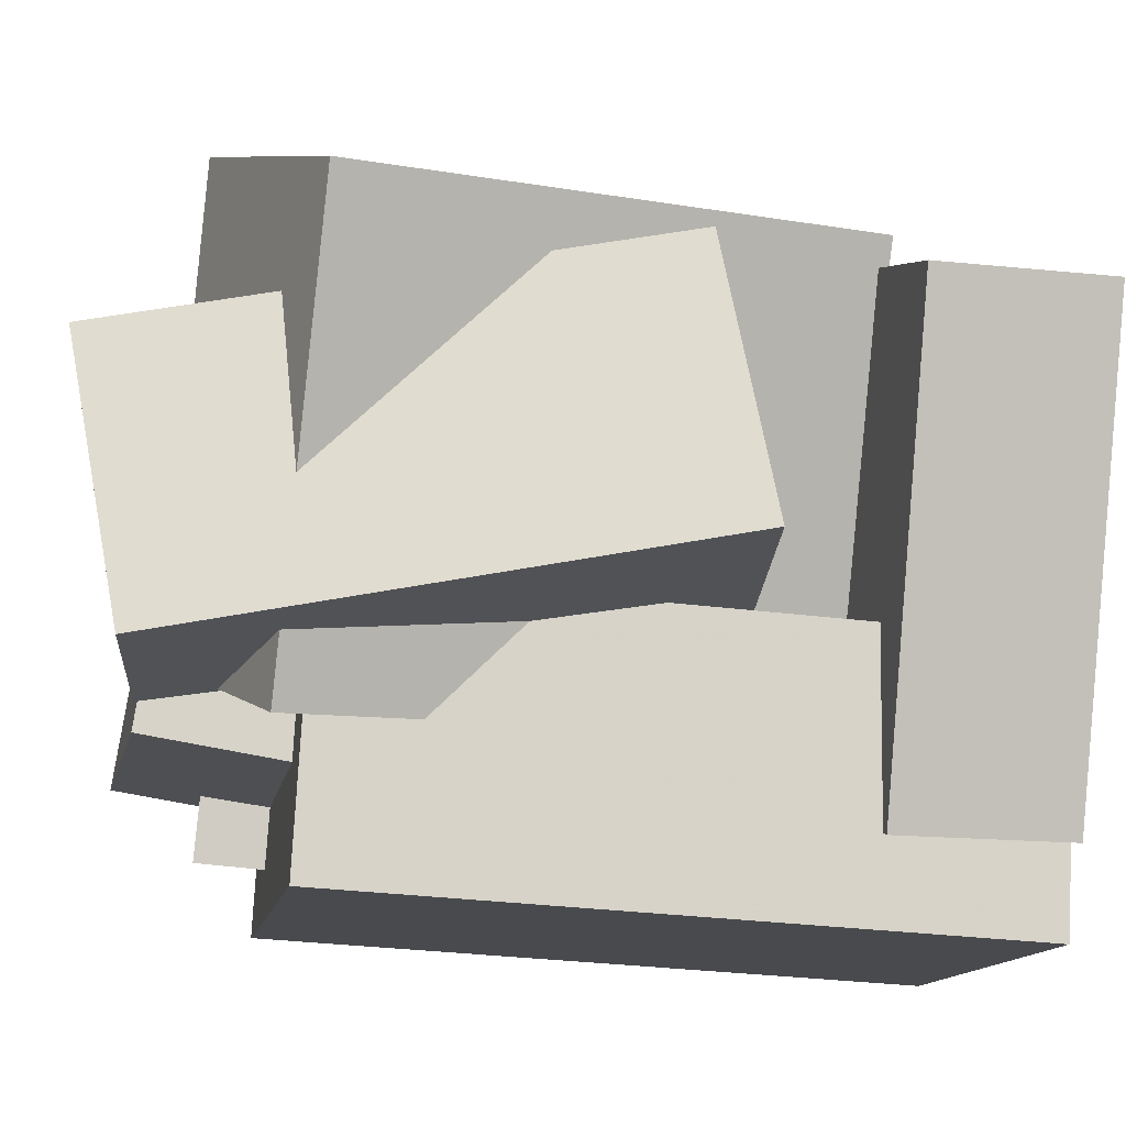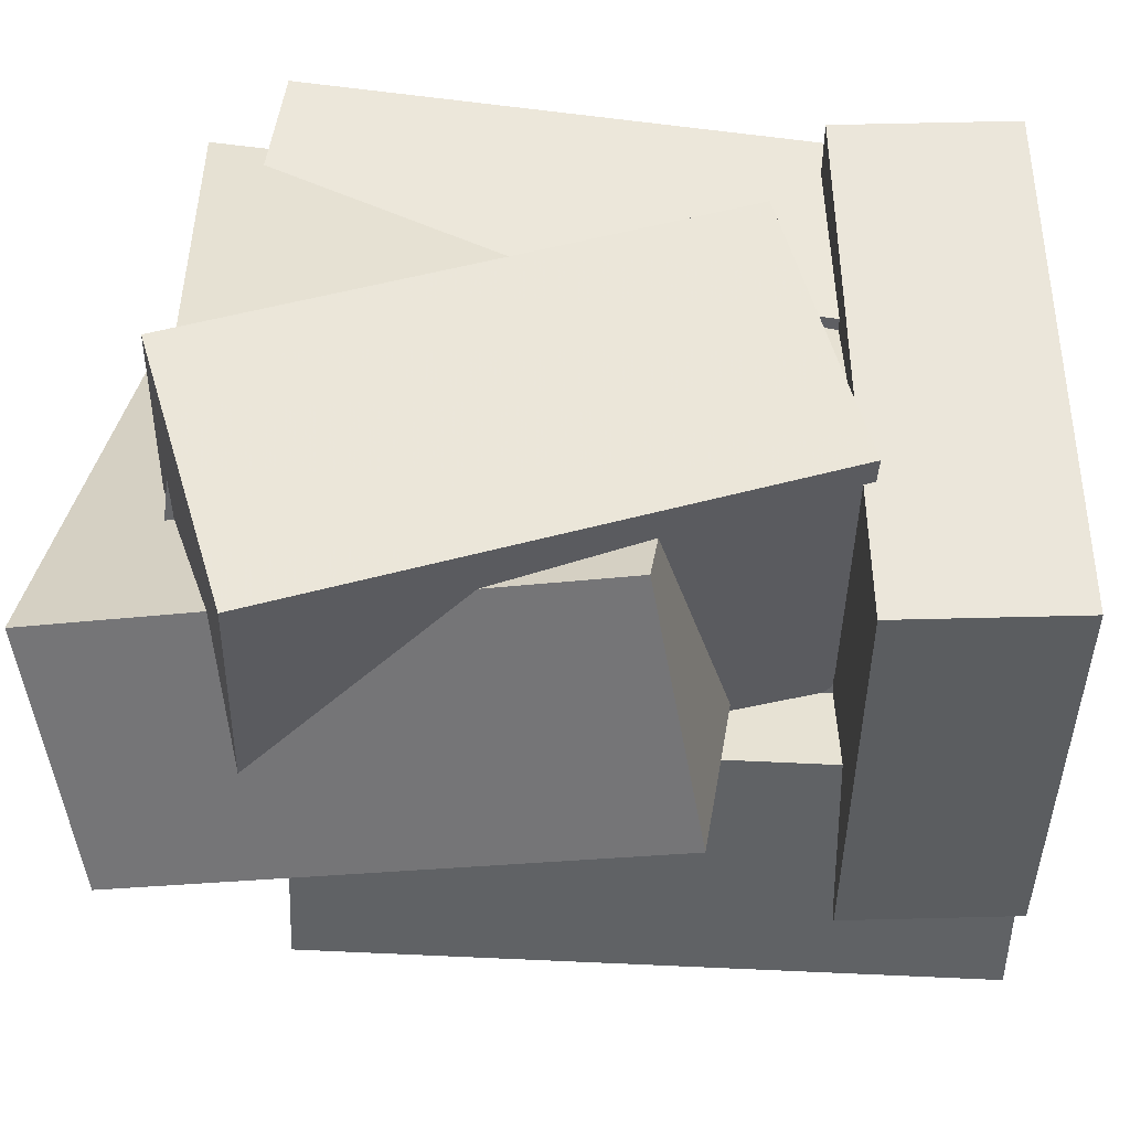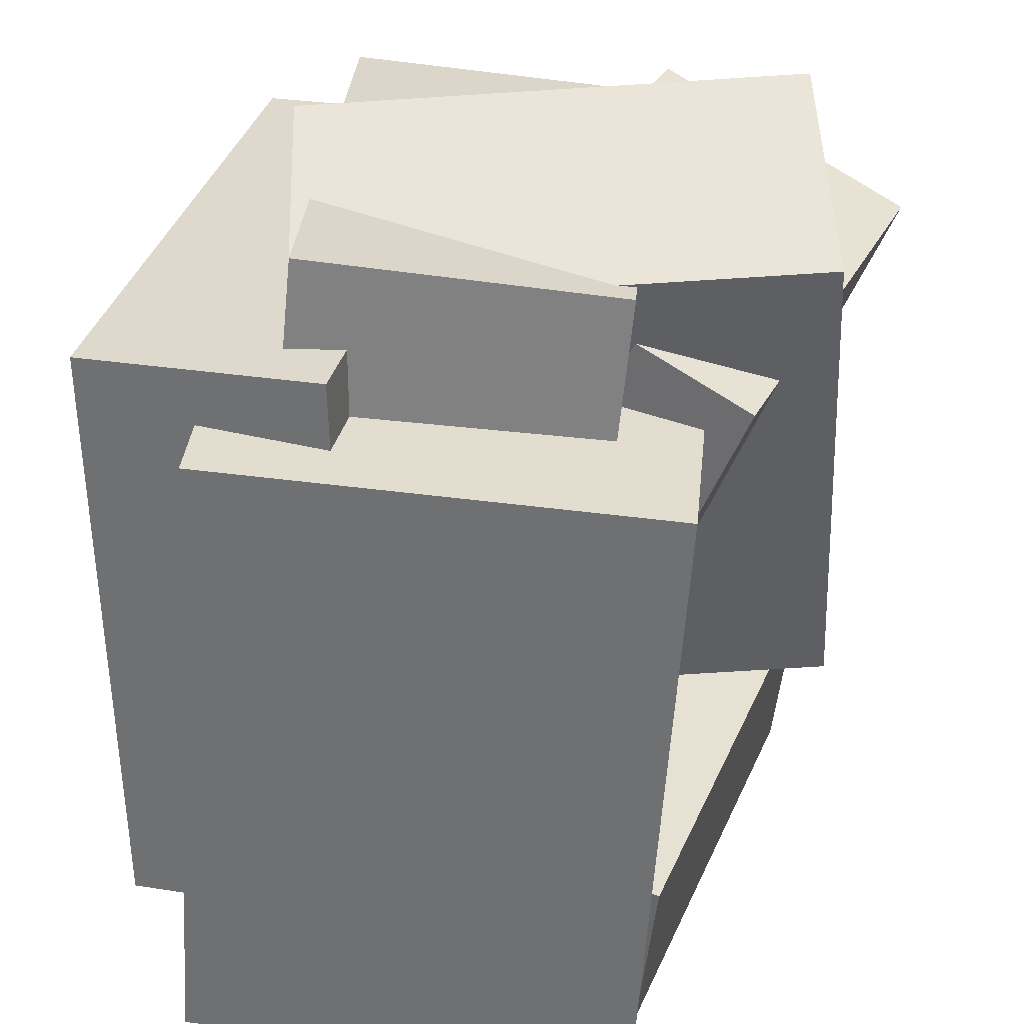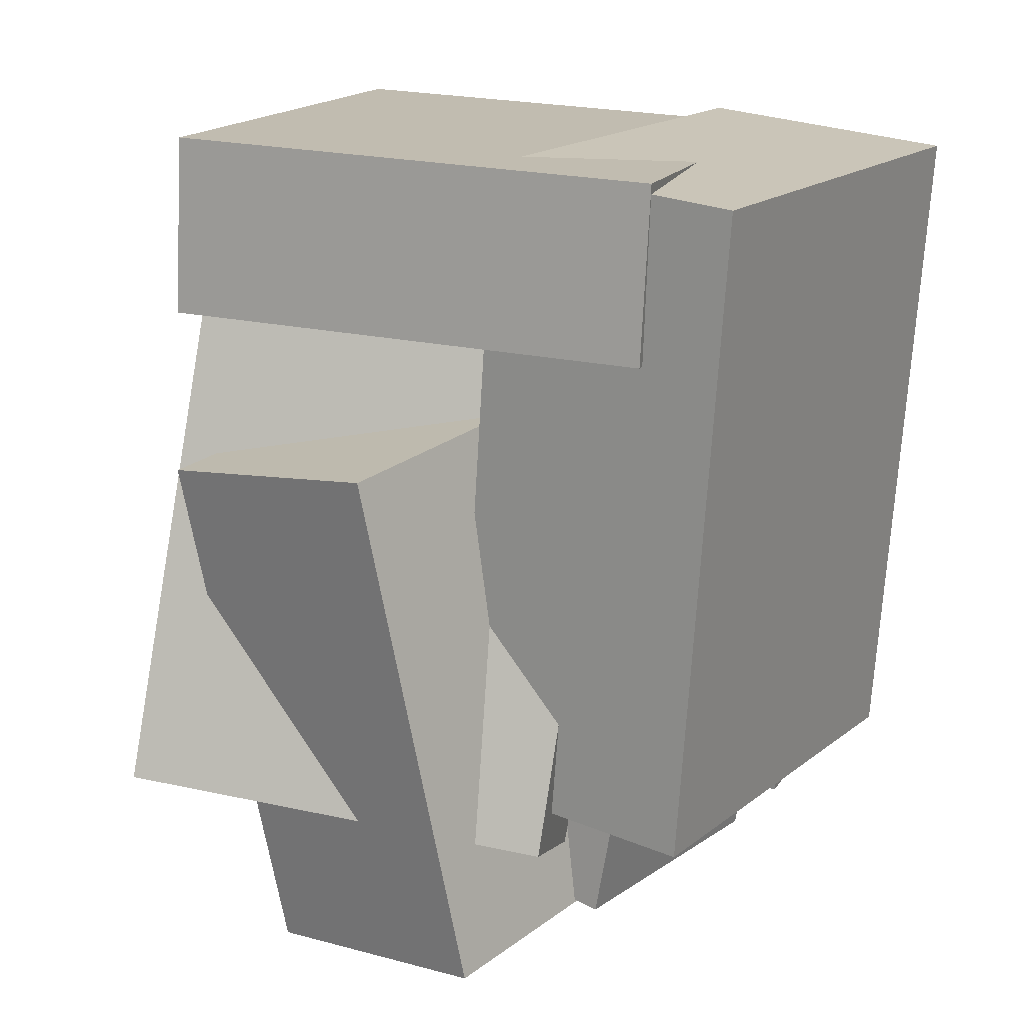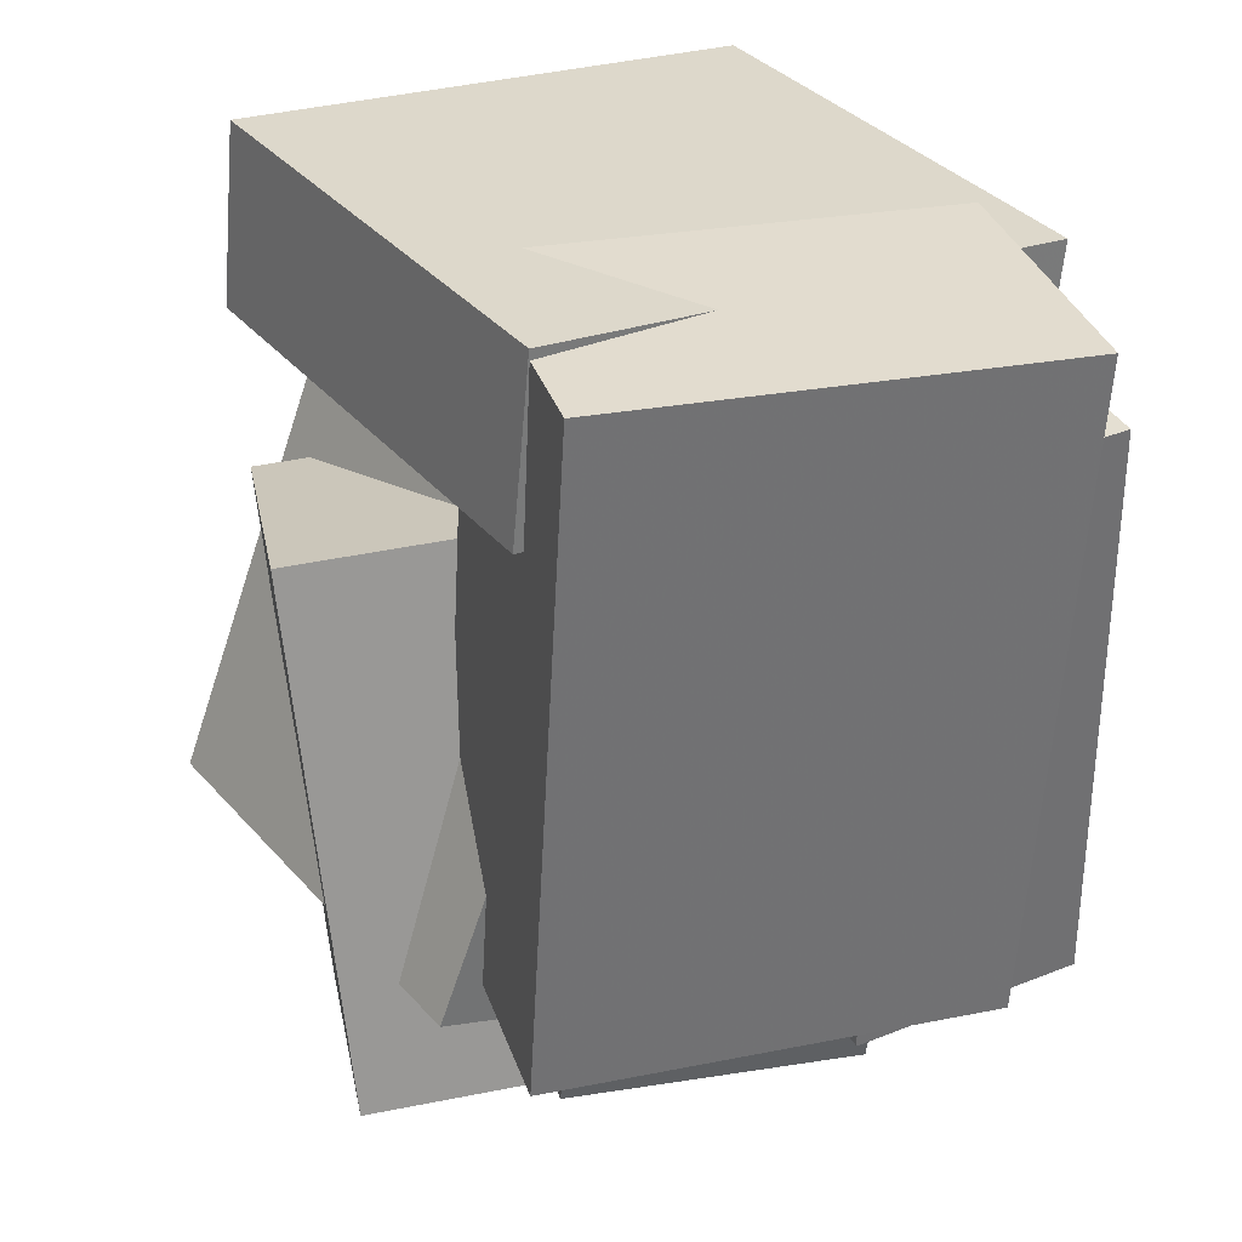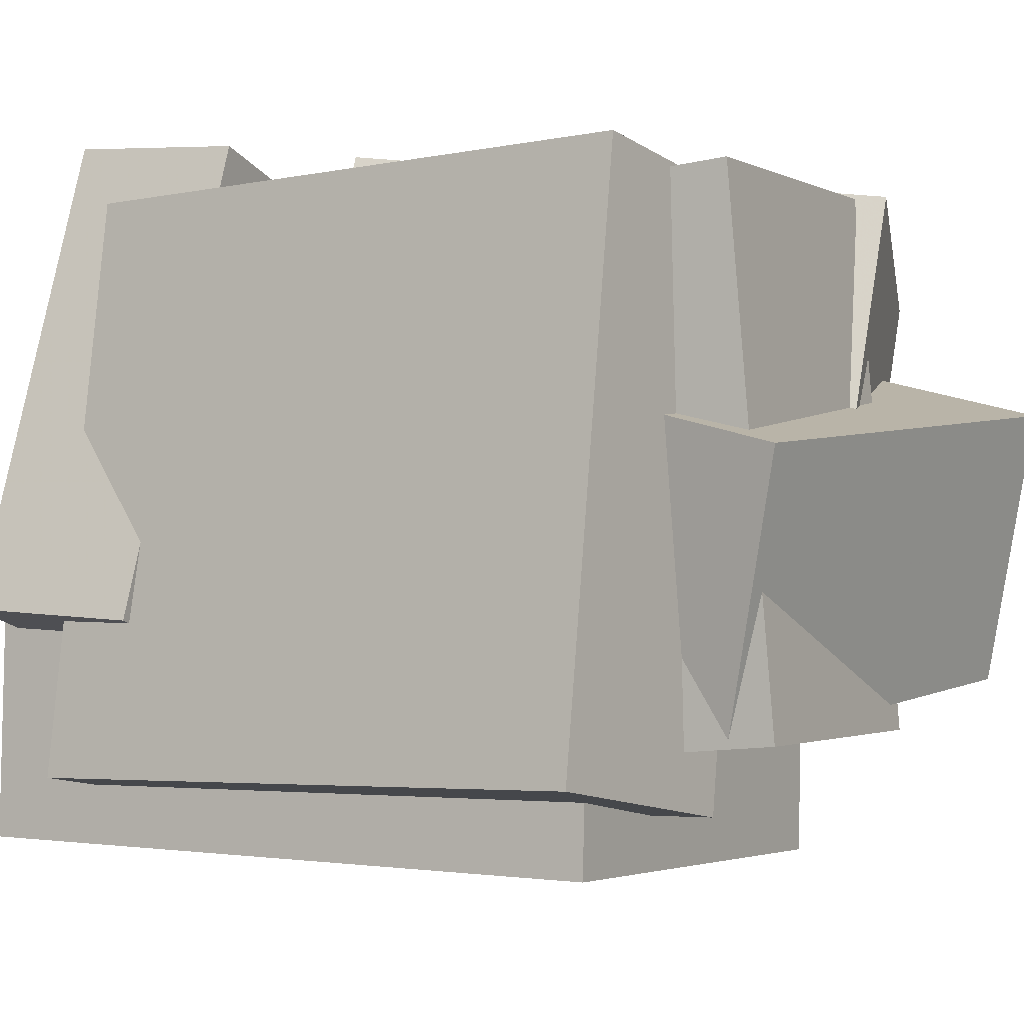
<metadata>
{"format":"obj","ext":"obj","renderer":"f3d","projection":"perspective","resolution":1024,"background":"white","views":[{"elev":-18.7,"azim":82.5,"up":"+Z"},{"elev":33.5,"azim":94.0,"up":"+Z"},{"elev":-53.1,"azim":-0.8,"up":"+Z"},{"elev":20.7,"azim":129.8,"up":"+Y"},{"elev":32.6,"azim":167.6,"up":"+Y"},{"elev":3.9,"azim":-56.5,"up":"+Z"}]}
</metadata>
<code>
v -0.4655 0.154 -0.1733
v -0.2395 0.1676 0.417
v -0.4865 0.3829 -0.1705
v -0.2606 0.3965 0.4198
v 0.1781 0.2162 -0.4211
v 0.4041 0.2298 0.1692
v 0.1571 0.4451 -0.4183
v 0.3831 0.4587 0.172
f 1.0 7.0 5.0
f 1.0 3.0 7.0
f 1.0 4.0 3.0
f 1.0 2.0 4.0
f 3.0 8.0 7.0
f 3.0 4.0 8.0
f 5.0 7.0 8.0
f 5.0 8.0 6.0
f 1.0 5.0 6.0
f 1.0 6.0 2.0
f 2.0 6.0 8.0
f 2.0 8.0 4.0
v -0.04699 -0.5897 -0.1871
v 0.1873 -0.5539 0.35
v -0.2867 0.06977 -0.1265
v -0.05232 0.1056 0.4106
v 0.2599 -0.4651 -0.3293
v 0.4942 -0.4293 0.2078
v 0.02023 0.1944 -0.2687
v 0.2546 0.2302 0.2683
f 9.0 15.0 13.0
f 9.0 11.0 15.0
f 9.0 12.0 11.0
f 9.0 10.0 12.0
f 11.0 16.0 15.0
f 11.0 12.0 16.0
f 13.0 15.0 16.0
f 13.0 16.0 14.0
f 9.0 13.0 14.0
f 9.0 14.0 10.0
f 10.0 14.0 16.0
f 10.0 16.0 12.0
v -0.3893 -0.4622 -0.4401
v -0.3549 -0.4479 -0.097
v -0.4301 0.402 -0.4721
v -0.3957 0.4164 -0.129
v 0.1862 -0.4372 -0.4989
v 0.2206 -0.4229 -0.1558
v 0.1453 0.4271 -0.5308
v 0.1797 0.4414 -0.1878
f 17.0 23.0 21.0
f 17.0 19.0 23.0
f 17.0 20.0 19.0
f 17.0 18.0 20.0
f 19.0 24.0 23.0
f 19.0 20.0 24.0
f 21.0 23.0 24.0
f 21.0 24.0 22.0
f 17.0 21.0 22.0
f 17.0 22.0 18.0
f 18.0 22.0 24.0
f 18.0 24.0 20.0
v -0.2708 -0.6422 -0.2857
v -0.2233 -0.5503 0.3793
v -0.3452 0.2142 -0.3987
v -0.2977 0.3061 0.2663
v 0.1179 -0.6126 -0.3176
v 0.1655 -0.5207 0.3474
v 0.04349 0.2437 -0.4306
v 0.09106 0.3356 0.2344
f 25.0 31.0 29.0
f 25.0 27.0 31.0
f 25.0 28.0 27.0
f 25.0 26.0 28.0
f 27.0 32.0 31.0
f 27.0 28.0 32.0
f 29.0 31.0 32.0
f 29.0 32.0 30.0
f 25.0 29.0 30.0
f 25.0 30.0 26.0
f 26.0 30.0 32.0
f 26.0 32.0 28.0
v -0.2746 -0.5829 -0.2921
v -0.2871 -0.6488 0.05685
v -0.2271 0.1088 -0.1598
v -0.2396 0.04296 0.1891
v 0.3528 -0.6287 -0.2782
v 0.3403 -0.6946 0.07076
v 0.4003 0.06307 -0.1459
v 0.3878 -0.002802 0.2031
f 33.0 39.0 37.0
f 33.0 35.0 39.0
f 33.0 36.0 35.0
f 33.0 34.0 36.0
f 35.0 40.0 39.0
f 35.0 36.0 40.0
f 37.0 39.0 40.0
f 37.0 40.0 38.0
f 33.0 37.0 38.0
f 33.0 38.0 34.0
f 34.0 38.0 40.0
f 34.0 40.0 36.0
v -0.5219 -0.5232 -0.3116
v -0.3453 -0.4729 0.4048
v -0.4956 0.2544 -0.3726
v -0.3189 0.3047 0.3437
v -0.2266 -0.5388 -0.3833
v -0.04999 -0.4885 0.3331
v -0.2003 0.2388 -0.4443
v -0.02367 0.289 0.272
f 41.0 47.0 45.0
f 41.0 43.0 47.0
f 41.0 44.0 43.0
f 41.0 42.0 44.0
f 43.0 48.0 47.0
f 43.0 44.0 48.0
f 45.0 47.0 48.0
f 45.0 48.0 46.0
f 41.0 45.0 46.0
f 41.0 46.0 42.0
f 42.0 46.0 48.0
f 42.0 48.0 44.0

</code>
